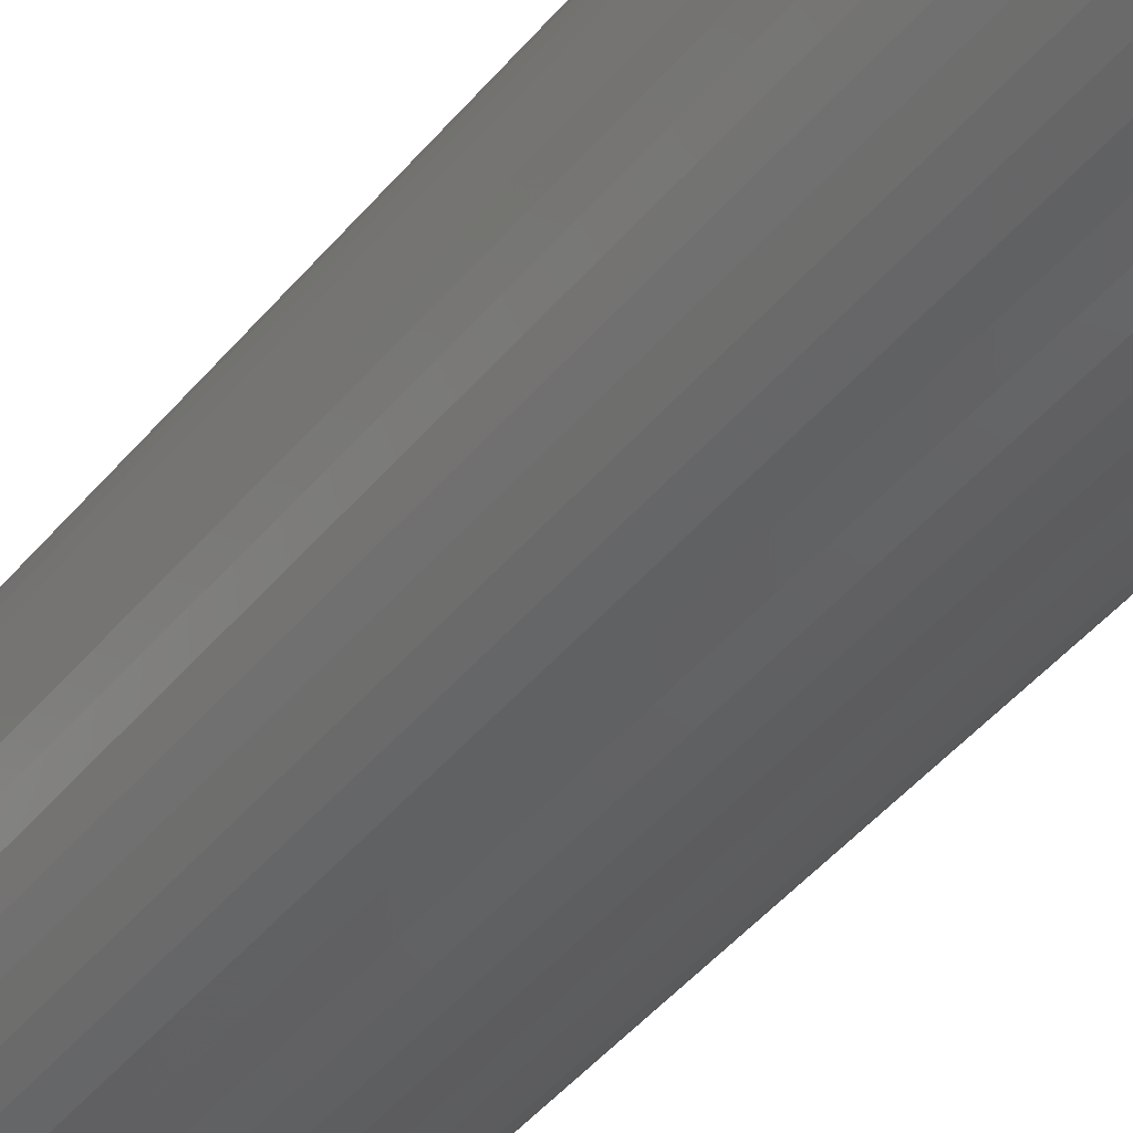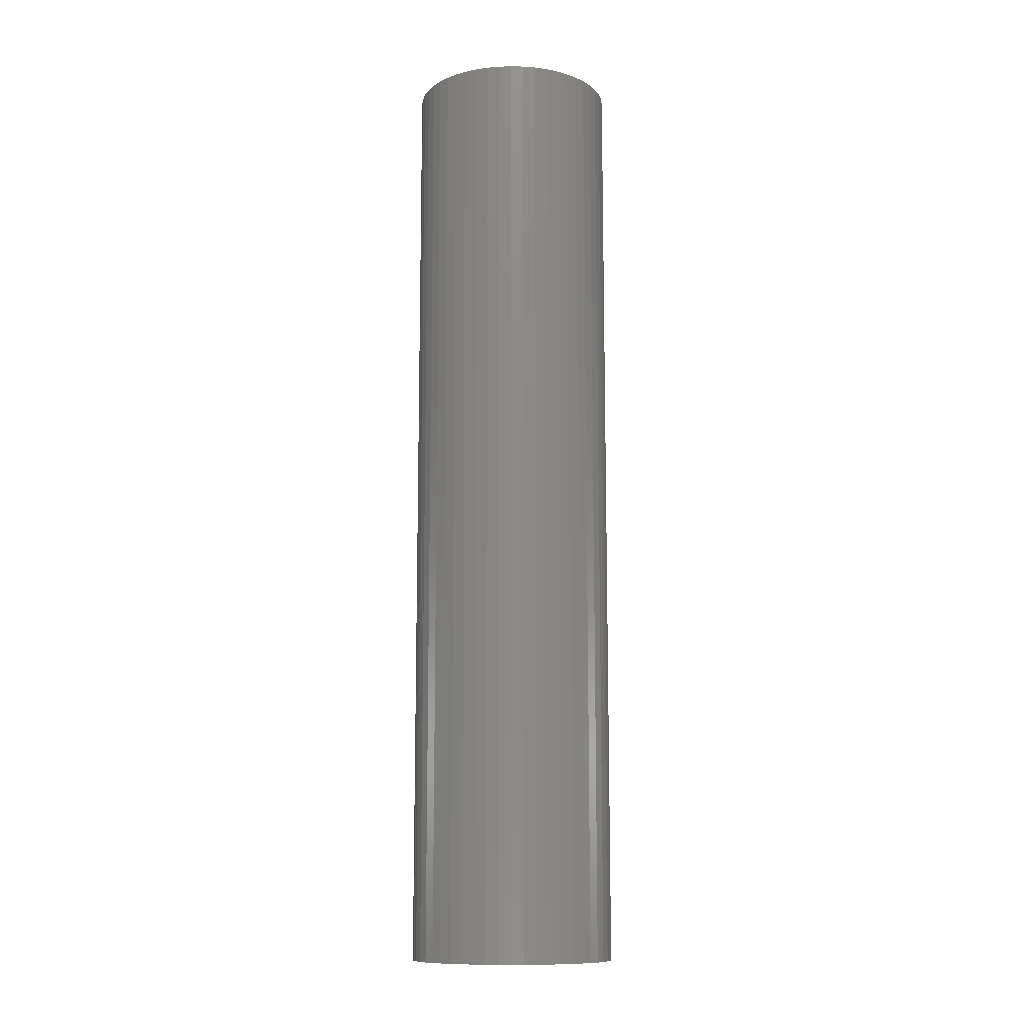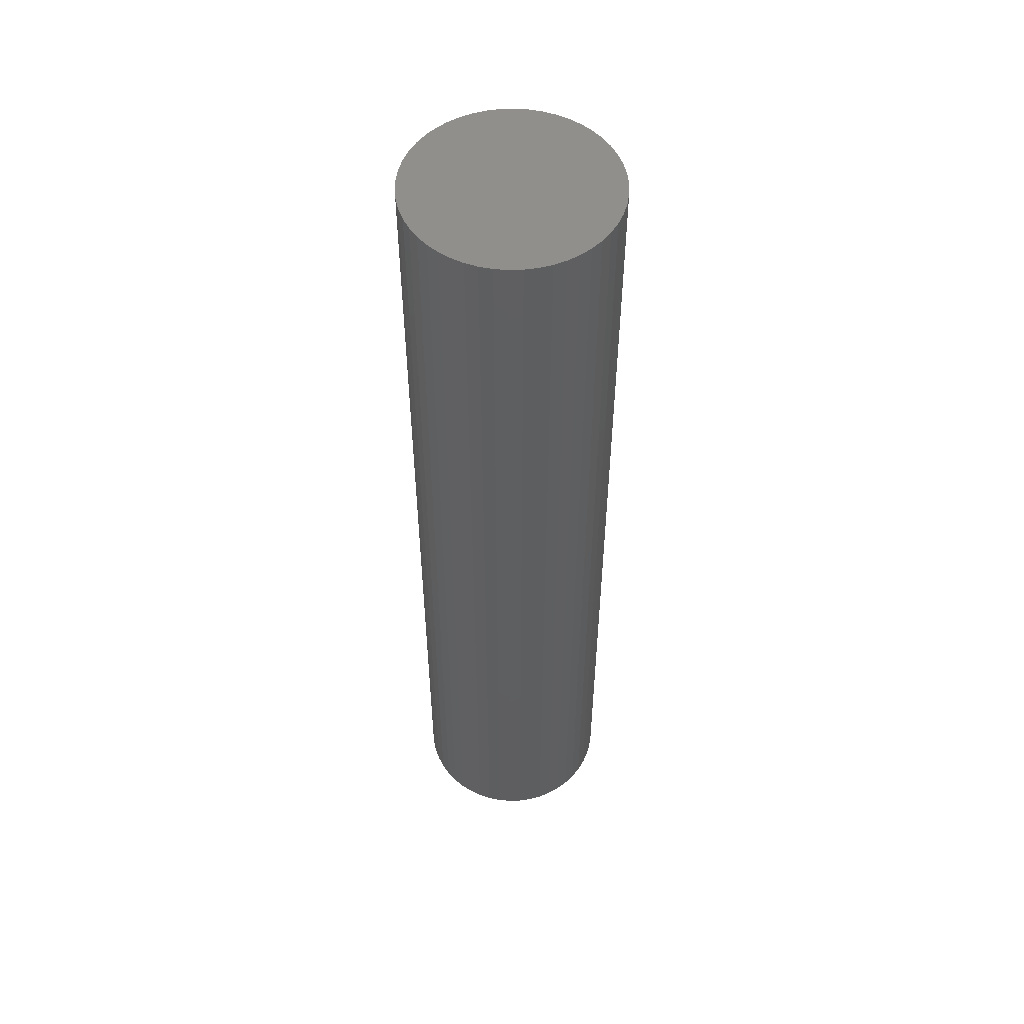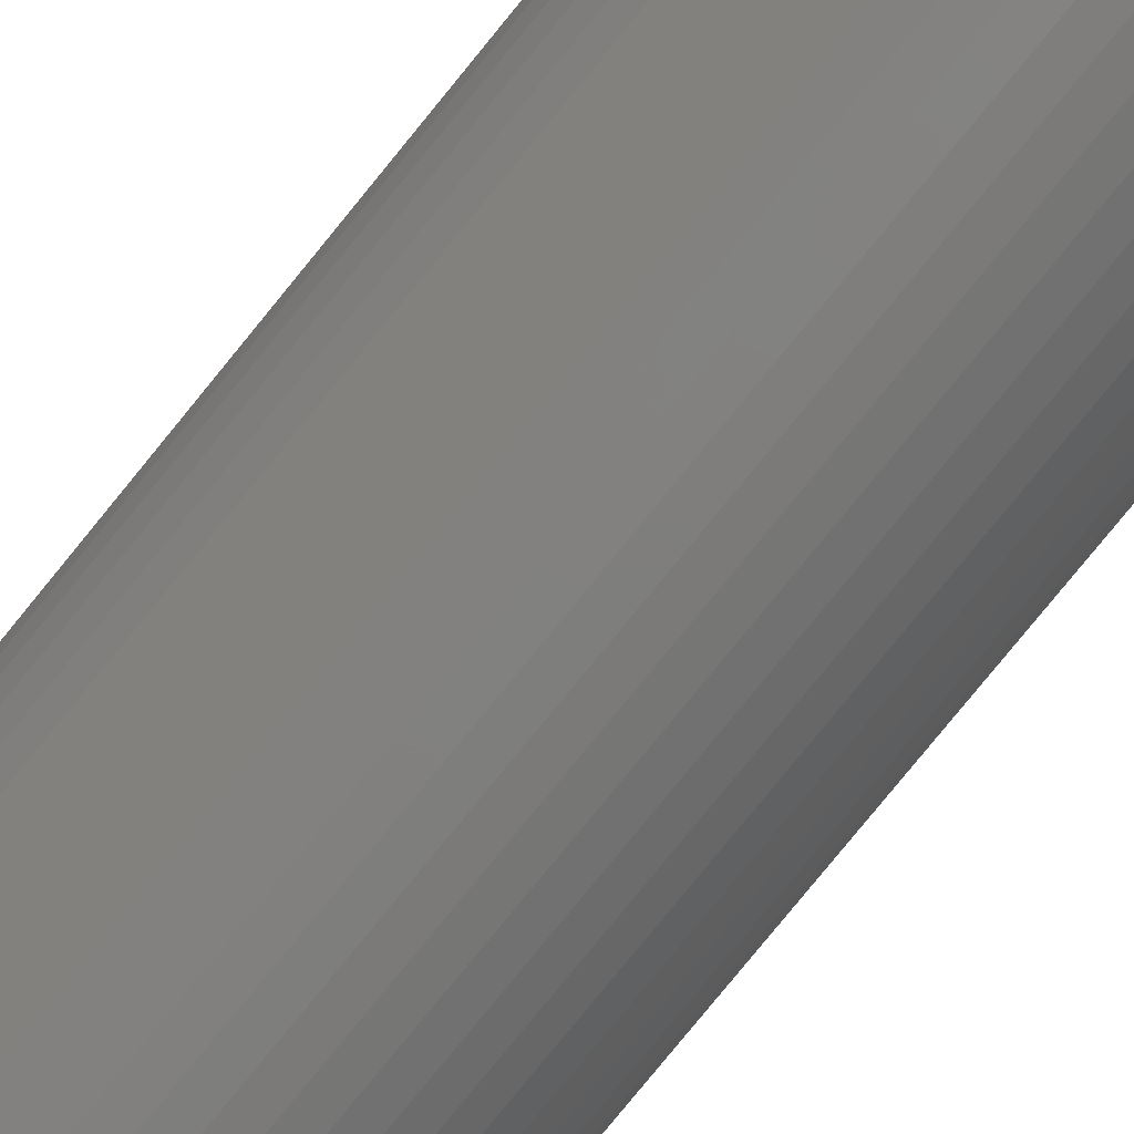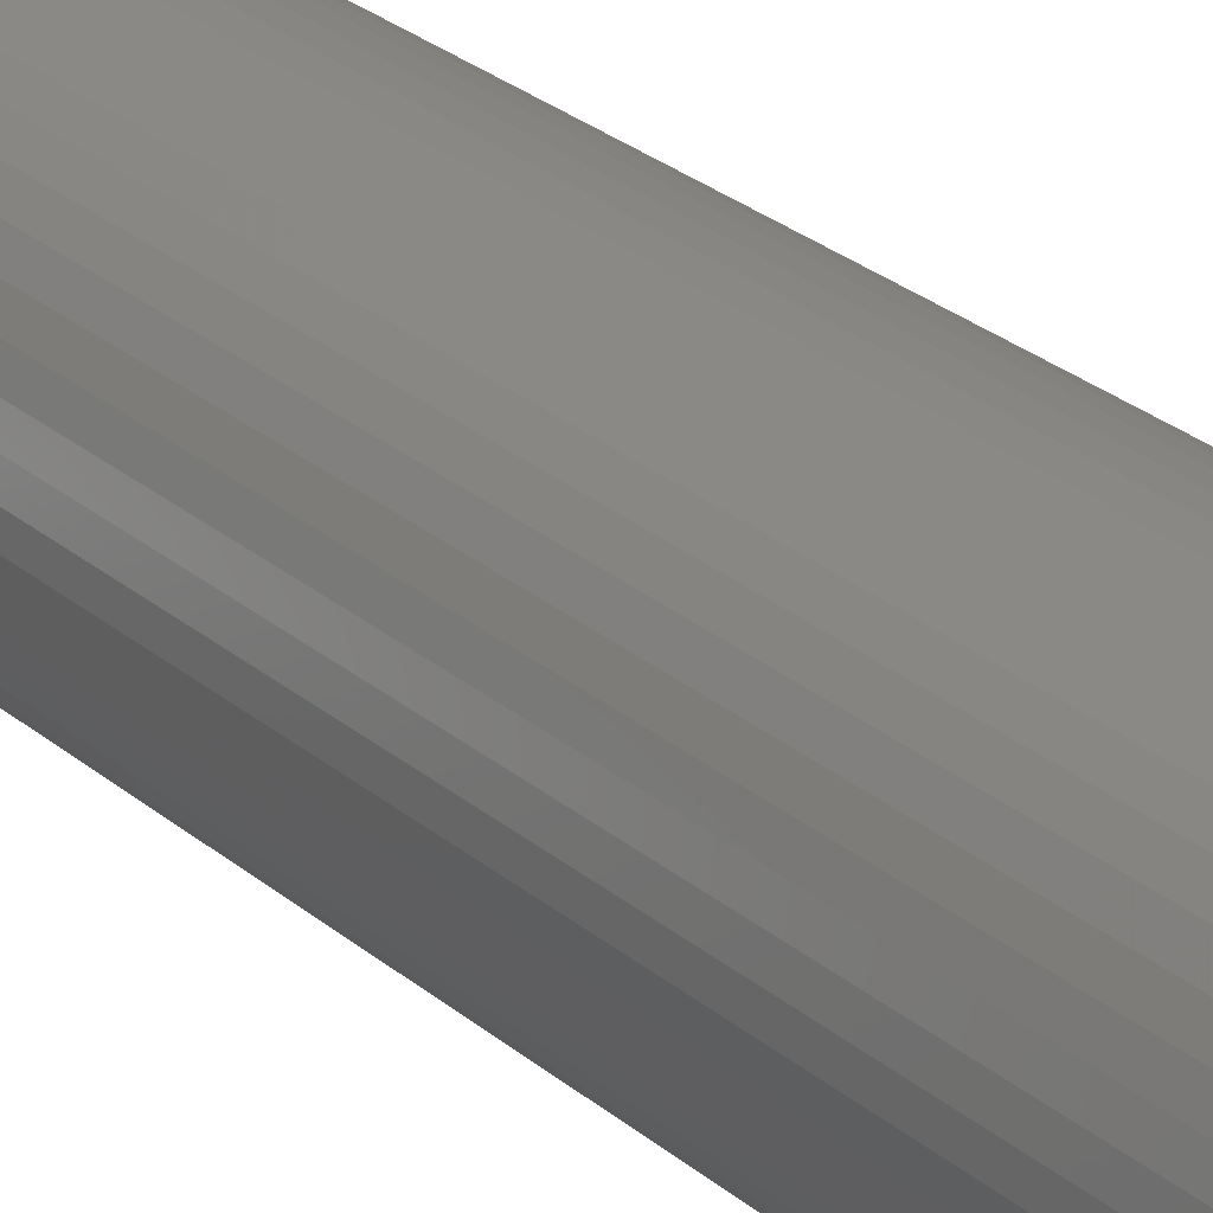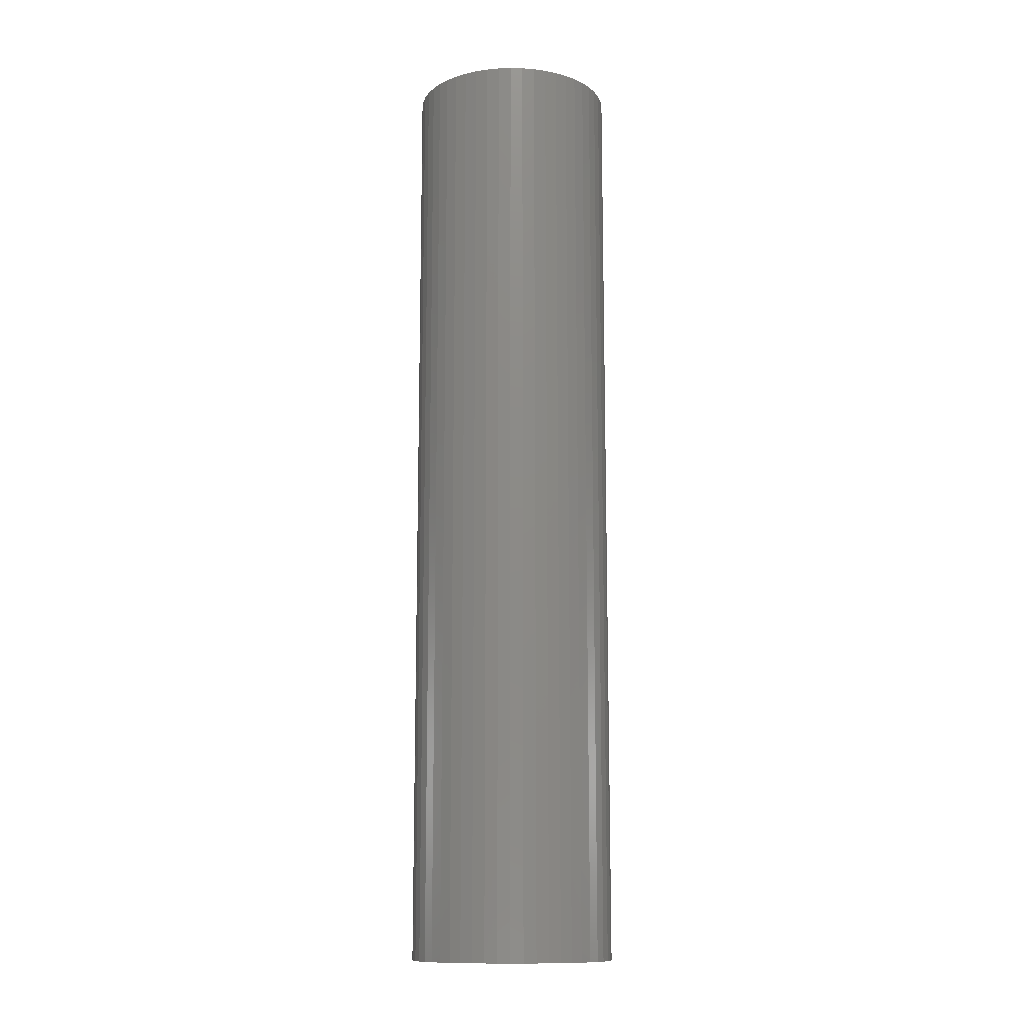
<metadata>
{"format":"stl","ext":"stl","renderer":"f3d","projection":"perspective","resolution":1024,"background":"white","views":[{"elev":-40.7,"azim":145.5,"up":"+Y"},{"elev":-11.6,"azim":112.0,"up":"+Z"},{"elev":53.0,"azim":-124.3,"up":"+Z"},{"elev":-77.9,"azim":141.0,"up":"+Y"},{"elev":26.3,"azim":-37.0,"up":"+Y"},{"elev":-12.5,"azim":-9.9,"up":"+Z"}]}
</metadata>
<code>
# stl→obj: 100 verts, 196 faces
v 5.85 0 27
v 5.804 0.7332 -27
v 5.804 0.7332 27
v 5.85 0 -27
v 5.666 1.455 -27
v 5.666 1.455 27
v -5.85 0 -27
v -5.804 0.7332 27
v -5.804 0.7332 -27
v -5.85 0 27
v 0.3673 5.838 -27
v -0.3673 5.838 27
v 0.3673 5.838 27
v -0.3673 5.838 -27
v 5.804 -0.7332 -27
v 5.666 -1.455 -27
v 5.439 -2.154 -27
v 5.439 2.154 -27
v 5.126 -2.818 -27
v 5.126 2.818 -27
v 4.733 -3.439 -27
v 4.733 3.439 -27
v 4.264 -4.005 -27
v 4.264 4.005 -27
v 3.729 -4.508 -27
v 3.729 4.508 -27
v 3.135 -4.939 -27
v 3.135 4.939 -27
v 2.491 -5.293 -27
v 2.491 5.293 -27
v 1.808 -5.564 -27
v 1.808 5.564 -27
v 1.096 -5.746 -27
v 1.096 5.746 -27
v 0.3673 -5.838 -27
v -0.3673 -5.838 -27
v -1.096 -5.746 -27
v -1.096 5.746 -27
v -1.808 -5.564 -27
v -1.808 5.564 -27
v -2.491 -5.293 -27
v -2.491 5.293 -27
v -3.135 -4.939 -27
v -3.135 4.939 -27
v -3.729 -4.508 -27
v -3.729 4.508 -27
v -4.264 -4.005 -27
v -4.264 4.005 -27
v -4.733 -3.439 -27
v -4.733 3.439 -27
v -5.126 -2.818 -27
v -5.126 2.818 -27
v -5.439 -2.154 -27
v -5.439 2.154 -27
v -5.666 -1.455 -27
v -5.666 1.455 -27
v -5.804 -0.7332 -27
v 4.264 -4.005 27
v 3.729 -4.508 27
v 3.729 4.508 27
v 4.264 4.005 27
v -4.264 4.005 27
v -3.729 4.508 27
v -2.491 5.293 27
v -1.808 5.564 27
v 5.439 2.154 27
v 5.126 2.818 27
v 1.808 5.564 27
v 2.491 5.293 27
v 3.135 4.939 27
v -5.126 2.818 27
v -5.439 2.154 27
v -4.733 3.439 27
v -5.666 1.455 27
v 5.804 -0.7332 27
v 5.666 -1.455 27
v 5.439 -2.154 27
v 5.126 -2.818 27
v 4.733 3.439 27
v 4.733 -3.439 27
v 3.135 -4.939 27
v 2.491 -5.293 27
v 1.808 -5.564 27
v 1.096 5.746 27
v 1.096 -5.746 27
v 0.3673 -5.838 27
v -0.3673 -5.838 27
v -1.096 5.746 27
v -1.096 -5.746 27
v -1.808 -5.564 27
v -2.491 -5.293 27
v -3.135 4.939 27
v -3.135 -4.939 27
v -3.729 -4.508 27
v -4.264 -4.005 27
v -4.733 -3.439 27
v -5.126 -2.818 27
v -5.439 -2.154 27
v -5.666 -1.455 27
v -5.804 -0.7332 27
f 1 2 3
f 2 1 4
f 3 5 6
f 5 3 2
f 7 8 9
f 8 7 10
f 11 12 13
f 12 11 14
f 15 2 4
f 16 2 15
f 16 5 2
f 17 5 16
f 17 18 5
f 19 18 17
f 19 20 18
f 21 20 19
f 21 22 20
f 23 22 21
f 23 24 22
f 25 24 23
f 25 26 24
f 27 26 25
f 27 28 26
f 29 28 27
f 29 30 28
f 31 30 29
f 31 32 30
f 33 32 31
f 33 34 32
f 35 34 33
f 35 11 34
f 36 11 35
f 36 14 11
f 37 14 36
f 37 38 14
f 39 38 37
f 39 40 38
f 41 40 39
f 41 42 40
f 43 42 41
f 43 44 42
f 45 44 43
f 45 46 44
f 47 46 45
f 47 48 46
f 49 48 47
f 49 50 48
f 51 50 49
f 51 52 50
f 53 52 51
f 53 54 52
f 55 54 53
f 55 56 54
f 57 56 55
f 57 9 56
f 9 57 7
f 25 58 59
f 58 25 23
f 24 60 61
f 60 24 26
f 46 62 63
f 62 46 48
f 40 64 65
f 64 40 42
f 66 20 67
f 20 66 18
f 30 68 69
f 68 30 32
f 28 69 70
f 69 28 30
f 54 71 52
f 71 54 72
f 50 62 48
f 62 50 73
f 56 72 54
f 72 56 74
f 3 75 1
f 6 75 3
f 6 76 75
f 66 76 6
f 66 77 76
f 67 77 66
f 67 78 77
f 79 78 67
f 79 80 78
f 61 80 79
f 61 58 80
f 60 58 61
f 60 59 58
f 70 59 60
f 70 81 59
f 69 81 70
f 69 82 81
f 68 82 69
f 68 83 82
f 84 83 68
f 84 85 83
f 13 85 84
f 13 86 85
f 12 86 13
f 12 87 86
f 88 87 12
f 88 89 87
f 65 89 88
f 65 90 89
f 64 90 65
f 64 91 90
f 92 91 64
f 92 93 91
f 63 93 92
f 63 94 93
f 62 94 63
f 62 95 94
f 73 95 62
f 73 96 95
f 71 96 73
f 71 97 96
f 72 97 71
f 72 98 97
f 74 98 72
f 74 99 98
f 8 99 74
f 8 100 99
f 100 8 10
f 14 88 12
f 88 14 38
f 31 82 83
f 82 31 29
f 67 22 79
f 22 67 20
f 32 84 68
f 84 32 34
f 26 70 60
f 70 26 28
f 42 92 64
f 92 42 44
f 75 4 1
f 4 75 15
f 80 19 78
f 19 80 21
f 76 15 75
f 15 76 16
f 47 94 95
f 94 47 45
f 51 98 53
f 98 51 97
f 47 96 49
f 96 47 95
f 36 86 87
f 86 36 35
f 29 81 82
f 81 29 27
f 6 18 66
f 18 6 5
f 79 24 61
f 24 79 22
f 34 13 84
f 13 34 11
f 52 73 50
f 73 52 71
f 9 74 56
f 74 9 8
f 44 63 92
f 63 44 46
f 38 65 88
f 65 38 40
f 58 21 80
f 21 58 23
f 78 17 77
f 17 78 19
f 41 90 91
f 90 41 39
f 53 99 55
f 99 53 98
f 55 100 57
f 100 55 99
f 57 10 7
f 10 57 100
f 33 83 85
f 83 33 31
f 35 85 86
f 85 35 33
f 77 16 76
f 16 77 17
f 37 87 89
f 87 37 36
f 43 91 93
f 91 43 41
f 49 97 51
f 97 49 96
f 27 59 81
f 59 27 25
f 39 89 90
f 89 39 37
f 45 93 94
f 93 45 43

</code>
